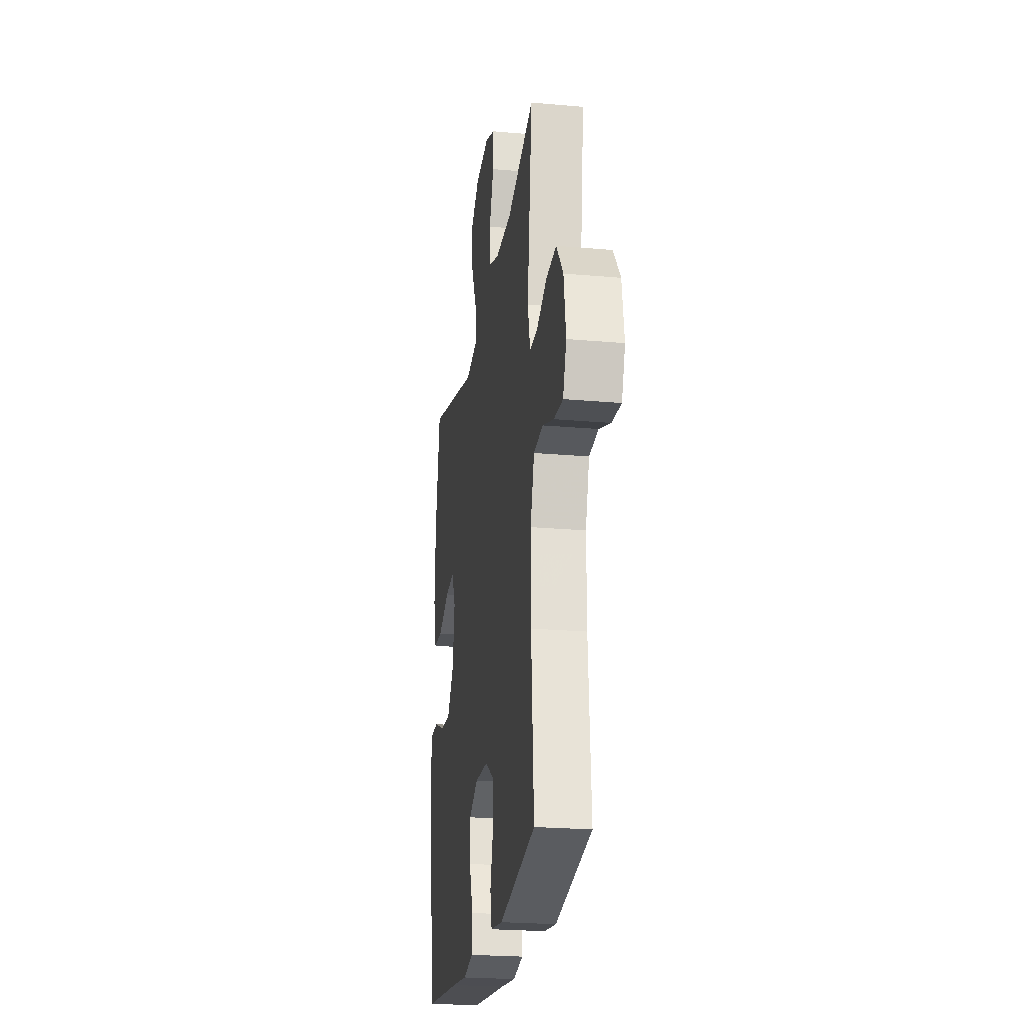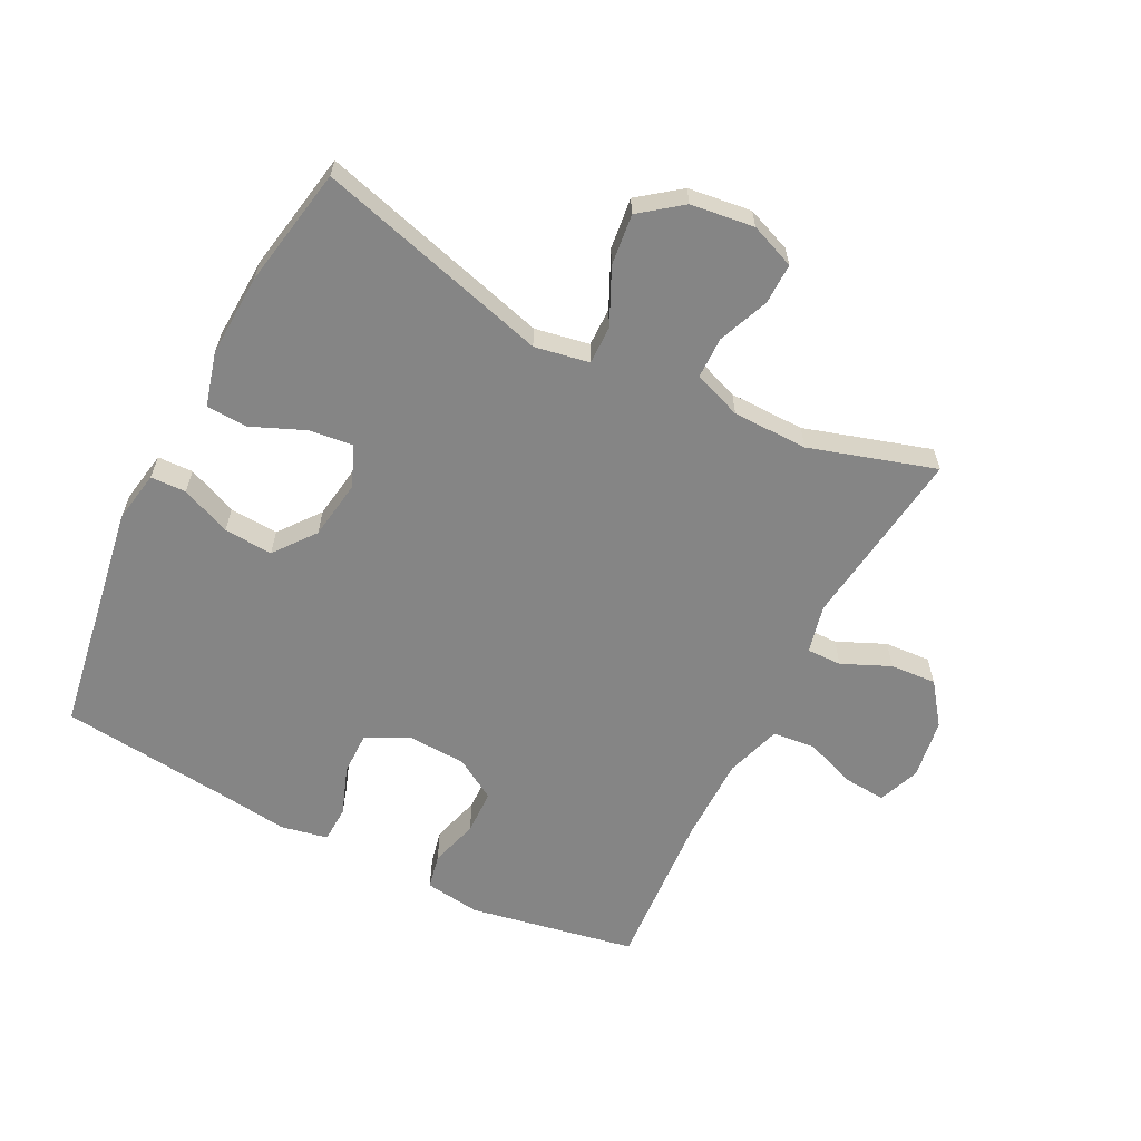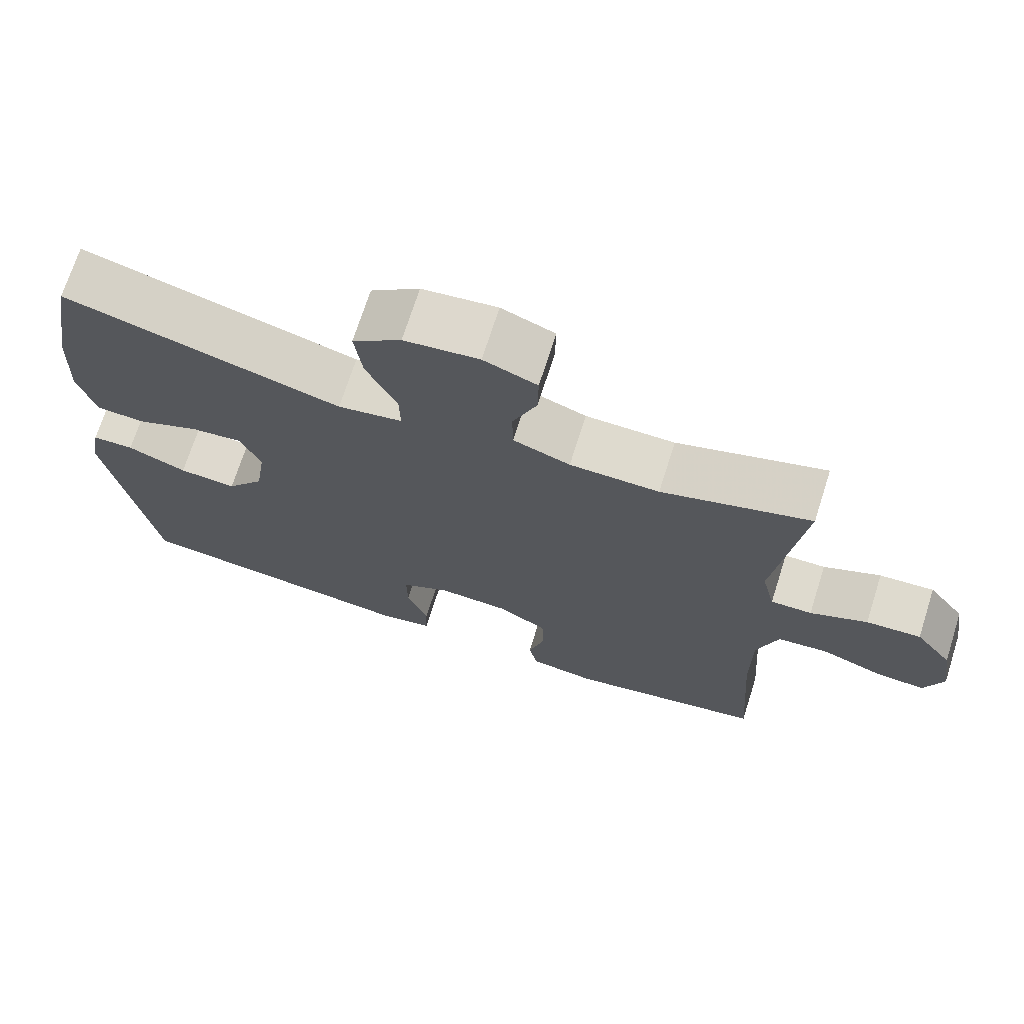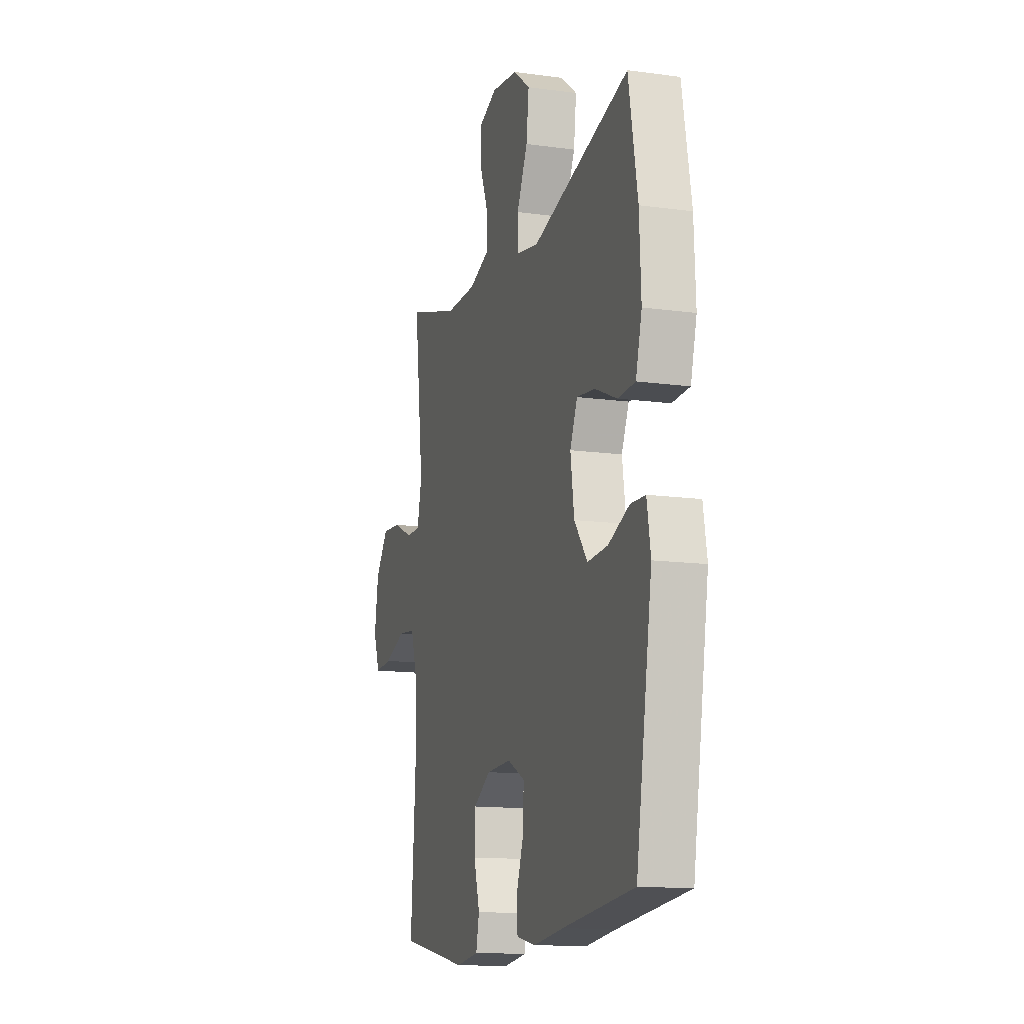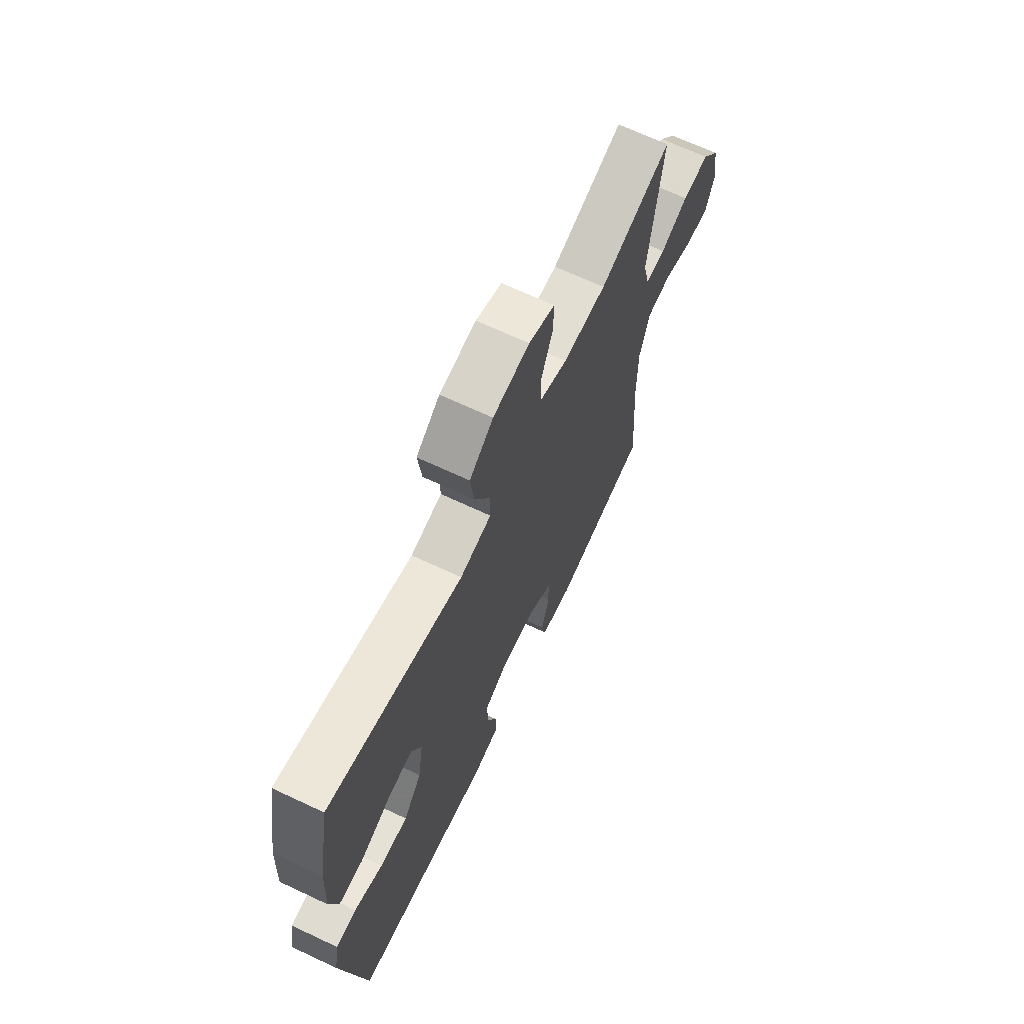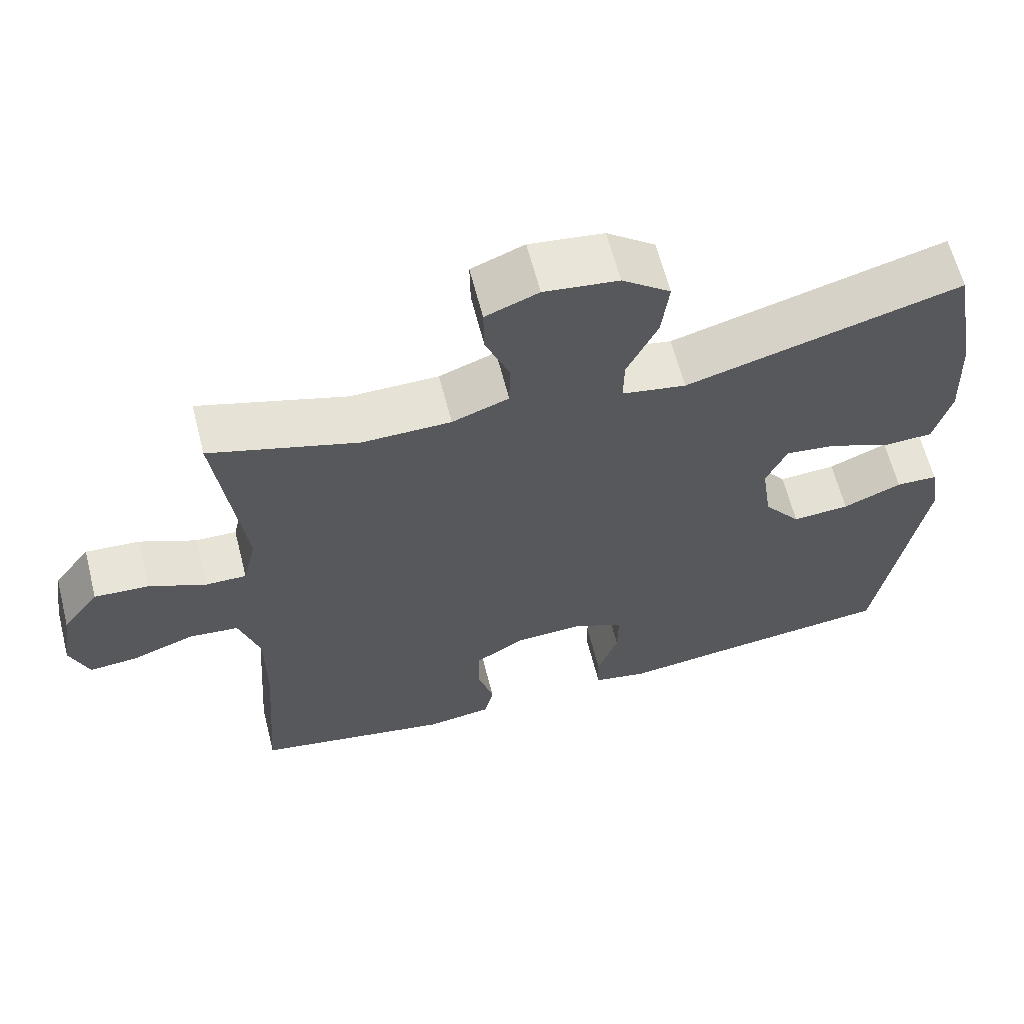
<metadata>
{"format":"obj","ext":"obj","renderer":"f3d","projection":"perspective","resolution":1024,"background":"white","views":[{"elev":-23.2,"azim":81.4,"up":"+Z"},{"elev":-61.8,"azim":-27.1,"up":"+Y"},{"elev":71.1,"azim":17.7,"up":"+Z"},{"elev":-13.5,"azim":-107.2,"up":"+Z"},{"elev":68.0,"azim":-64.8,"up":"+Z"},{"elev":62.9,"azim":165.7,"up":"+Z"}]}
</metadata>
<code>
v -0.5 0.07 -0.5
v -0.561 0.07 -0.132
v -0.547 0.07 -0.051
v -0.491 0.07 -0.049
v -0.412 0.07 -0.082
v -0.335 0.07 -0.087
v -0.285 0.07 -0.022
v -0.271 0.07 0.073
v -0.299 0.07 0.136
v -0.367 0.07 0.128
v -0.451 0.07 0.092
v -0.517 0.07 0.095
v -0.54 0.07 0.18
v -0.534 0.07 0.311
v -0.5 0.07 0.5
v -0.131 0.07 0.399
v -0.045 0.07 0.415
v -0.046 0.07 0.476
v -0.087 0.07 0.562
v -0.097 0.07 0.643
v -0.032 0.07 0.693
v 0.068 0.07 0.706
v 0.139 0.07 0.678
v 0.138 0.07 0.613
v 0.106 0.07 0.533
v 0.107 0.07 0.468
v 0.183 0.07 0.44
v 0.302 0.07 0.439
v 0.5 0.07 0.5
v 0.464 0.07 0.214
v 0.482 0.07 0.138
v 0.537 0.07 0.139
v 0.613 0.07 0.173
v 0.686 0.07 0.178
v 0.735 0.07 0.113
v 0.75 0.07 0.018
v 0.725 0.07 -0.048
v 0.659 0.07 -0.043
v 0.577 0.07 -0.013
v 0.51 0.07 -0.02
v 0.482 0.07 -0.109
v 0.482 0.07 -0.244
v 0.5 0.07 -0.5
v 0.236 0.07 -0.55
v 0.148 0.07 -0.538
v 0.136 0.07 -0.483
v 0.158 0.07 -0.406
v 0.156 0.07 -0.335
v 0.09 0.07 -0.295
v -0.004 0.07 -0.291
v -0.07 0.07 -0.325
v -0.069 0.07 -0.393
v -0.041 0.07 -0.47
v -0.043 0.07 -0.528
v -0.117 0.07 -0.543
v -0.231 0.07 -0.529
v -0.5 0 -0.5
v -0.561 0 -0.132
v -0.547 0 -0.051
v -0.491 0 -0.049
v -0.412 0 -0.082
v -0.335 0 -0.087
v -0.285 0 -0.022
v -0.271 0 0.073
v -0.299 0 0.136
v -0.367 0 0.128
v -0.451 0 0.092
v -0.517 0 0.095
v -0.54 0 0.18
v -0.534 0 0.311
v -0.5 0 0.5
v -0.131 0 0.399
v -0.045 0 0.415
v -0.046 0 0.476
v -0.087 0 0.562
v -0.097 0 0.643
v -0.032 0 0.693
v 0.068 0 0.706
v 0.139 0 0.678
v 0.138 0 0.613
v 0.106 0 0.533
v 0.107 0 0.468
v 0.183 0 0.44
v 0.302 0 0.439
v 0.5 0 0.5
v 0.464 0 0.214
v 0.482 0 0.138
v 0.537 0 0.139
v 0.613 0 0.173
v 0.686 0 0.178
v 0.735 0 0.113
v 0.75 0 0.018
v 0.725 0 -0.048
v 0.659 0 -0.043
v 0.577 0 -0.013
v 0.51 0 -0.02
v 0.482 0 -0.109
v 0.482 0 -0.244
v 0.5 0 -0.5
v 0.236 0 -0.55
v 0.148 0 -0.538
v 0.136 0 -0.483
v 0.158 0 -0.406
v 0.156 0 -0.335
v 0.09 0 -0.295
v -0.004 0 -0.291
v -0.07 0 -0.325
v -0.069 0 -0.393
v -0.041 0 -0.47
v -0.043 0 -0.528
v -0.117 0 -0.543
v -0.231 0 -0.529
f 53 54 55 56
f 52 53 56 1
f 51 52 1 2
f 50 51 2 3
f 49 50 3 4
f 44 45 46 47
f 42 43 44 47
f 41 42 47 48
f 40 41 48 49
f 36 37 38 39
f 36 39 40
f 35 36 40
f 32 33 34 35
f 31 32 35 40
f 30 31 40 49
f 28 29 30 49
f 22 23 24 25
f 22 25 26
f 21 22 26
f 18 19 20 21
f 17 18 21 26
f 13 14 15 16
f 13 16 17
f 10 11 12 13
f 9 10 13 17
f 8 9 17 26
f 49 4 5
f 49 5 6
f 27 28 49 6
f 7 8 26 27
f 6 7 27
f 112 111 110 109
f 57 112 109 108
f 58 57 108 107
f 59 58 107 106
f 60 59 106 105
f 103 102 101 100
f 103 100 99 98
f 104 103 98 97
f 105 104 97 96
f 95 94 93 92
f 96 95 92
f 96 92 91
f 91 90 89 88
f 96 91 88 87
f 105 96 87 86
f 105 86 85 84
f 81 80 79 78
f 82 81 78
f 82 78 77
f 77 76 75 74
f 82 77 74 73
f 72 71 70 69
f 73 72 69
f 69 68 67 66
f 73 69 66 65
f 82 73 65 64
f 61 60 105
f 62 61 105
f 62 105 84 83
f 83 82 64 63
f 83 63 62
f 1 57 58 2
f 2 58 59 3
f 3 59 60 4
f 4 60 61 5
f 5 61 62 6
f 6 62 63 7
f 7 63 64 8
f 8 64 65 9
f 9 65 66 10
f 10 66 67 11
f 11 67 68 12
f 12 68 69 13
f 13 69 70 14
f 14 70 71 15
f 15 71 72 16
f 16 72 73 17
f 17 73 74 18
f 18 74 75 19
f 19 75 76 20
f 20 76 77 21
f 21 77 78 22
f 22 78 79 23
f 23 79 80 24
f 24 80 81 25
f 25 81 82 26
f 26 82 83 27
f 27 83 84 28
f 28 84 85 29
f 29 85 86 30
f 30 86 87 31
f 31 87 88 32
f 32 88 89 33
f 33 89 90 34
f 34 90 91 35
f 35 91 92 36
f 36 92 93 37
f 37 93 94 38
f 38 94 95 39
f 39 95 96 40
f 40 96 97 41
f 41 97 98 42
f 42 98 99 43
f 43 99 100 44
f 44 100 101 45
f 45 101 102 46
f 46 102 103 47
f 47 103 104 48
f 48 104 105 49
f 49 105 106 50
f 50 106 107 51
f 51 107 108 52
f 52 108 109 53
f 53 109 110 54
f 54 110 111 55
f 55 111 112 56
f 56 112 57 1

</code>
